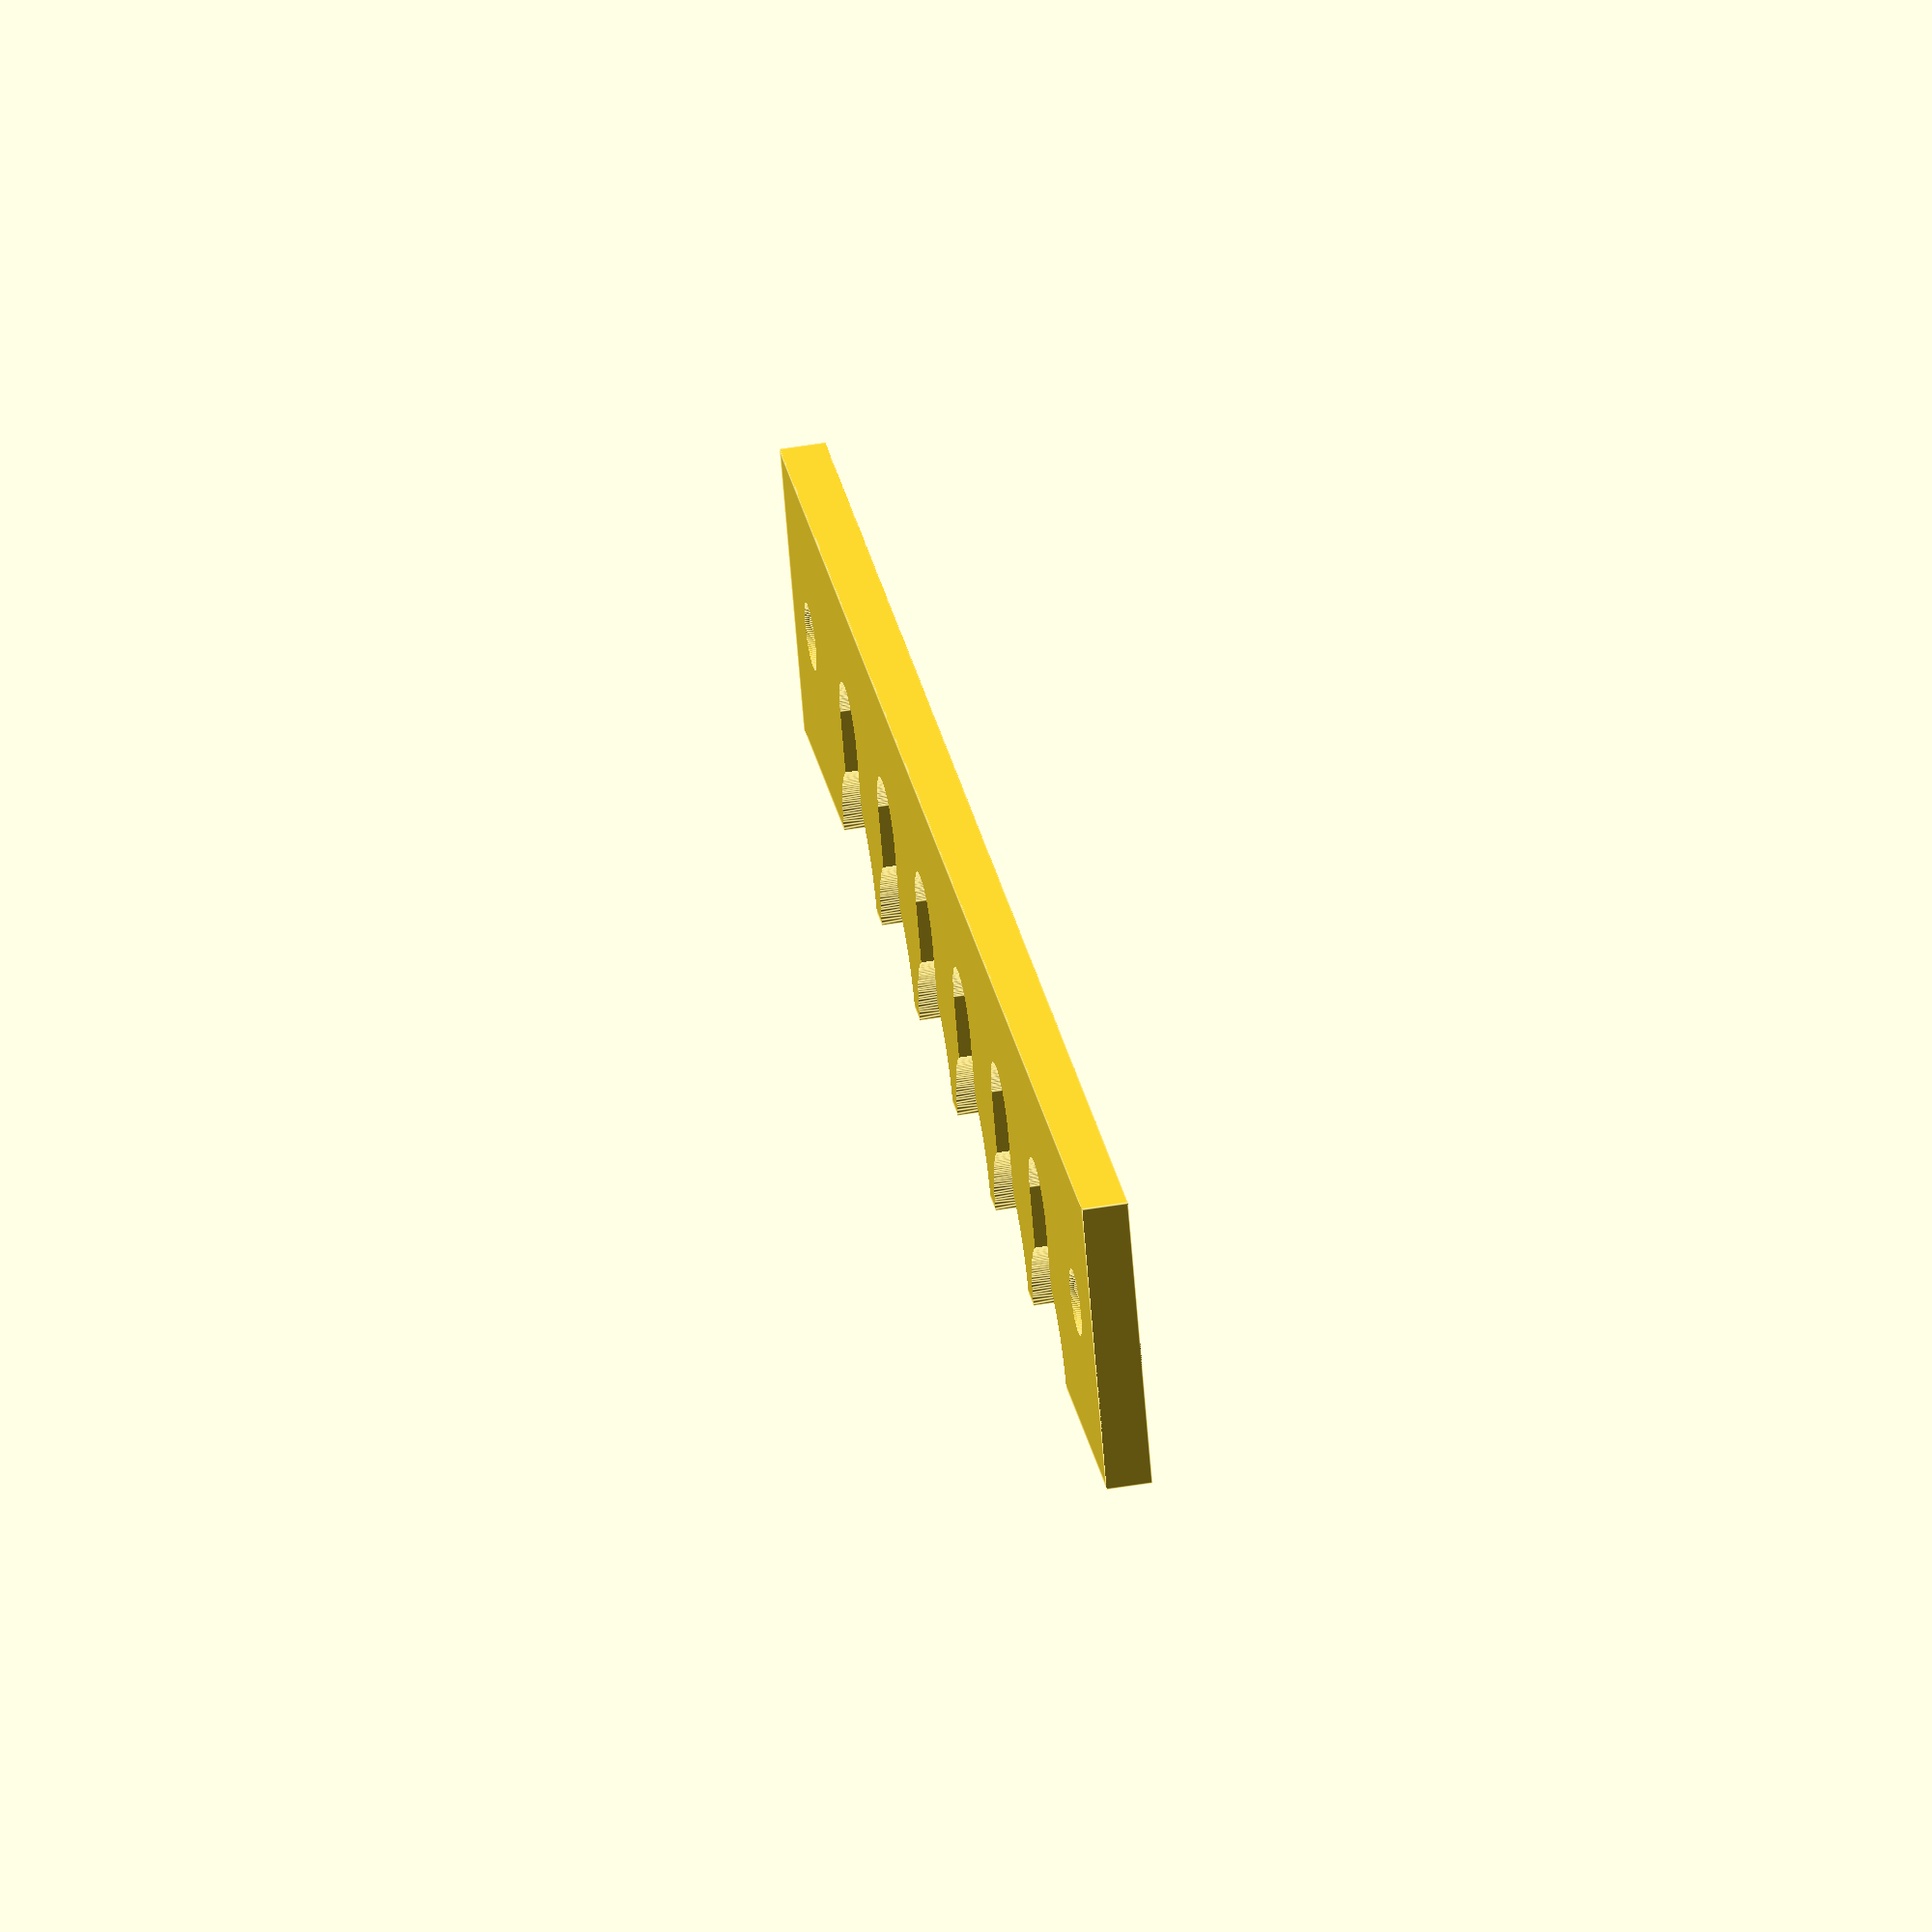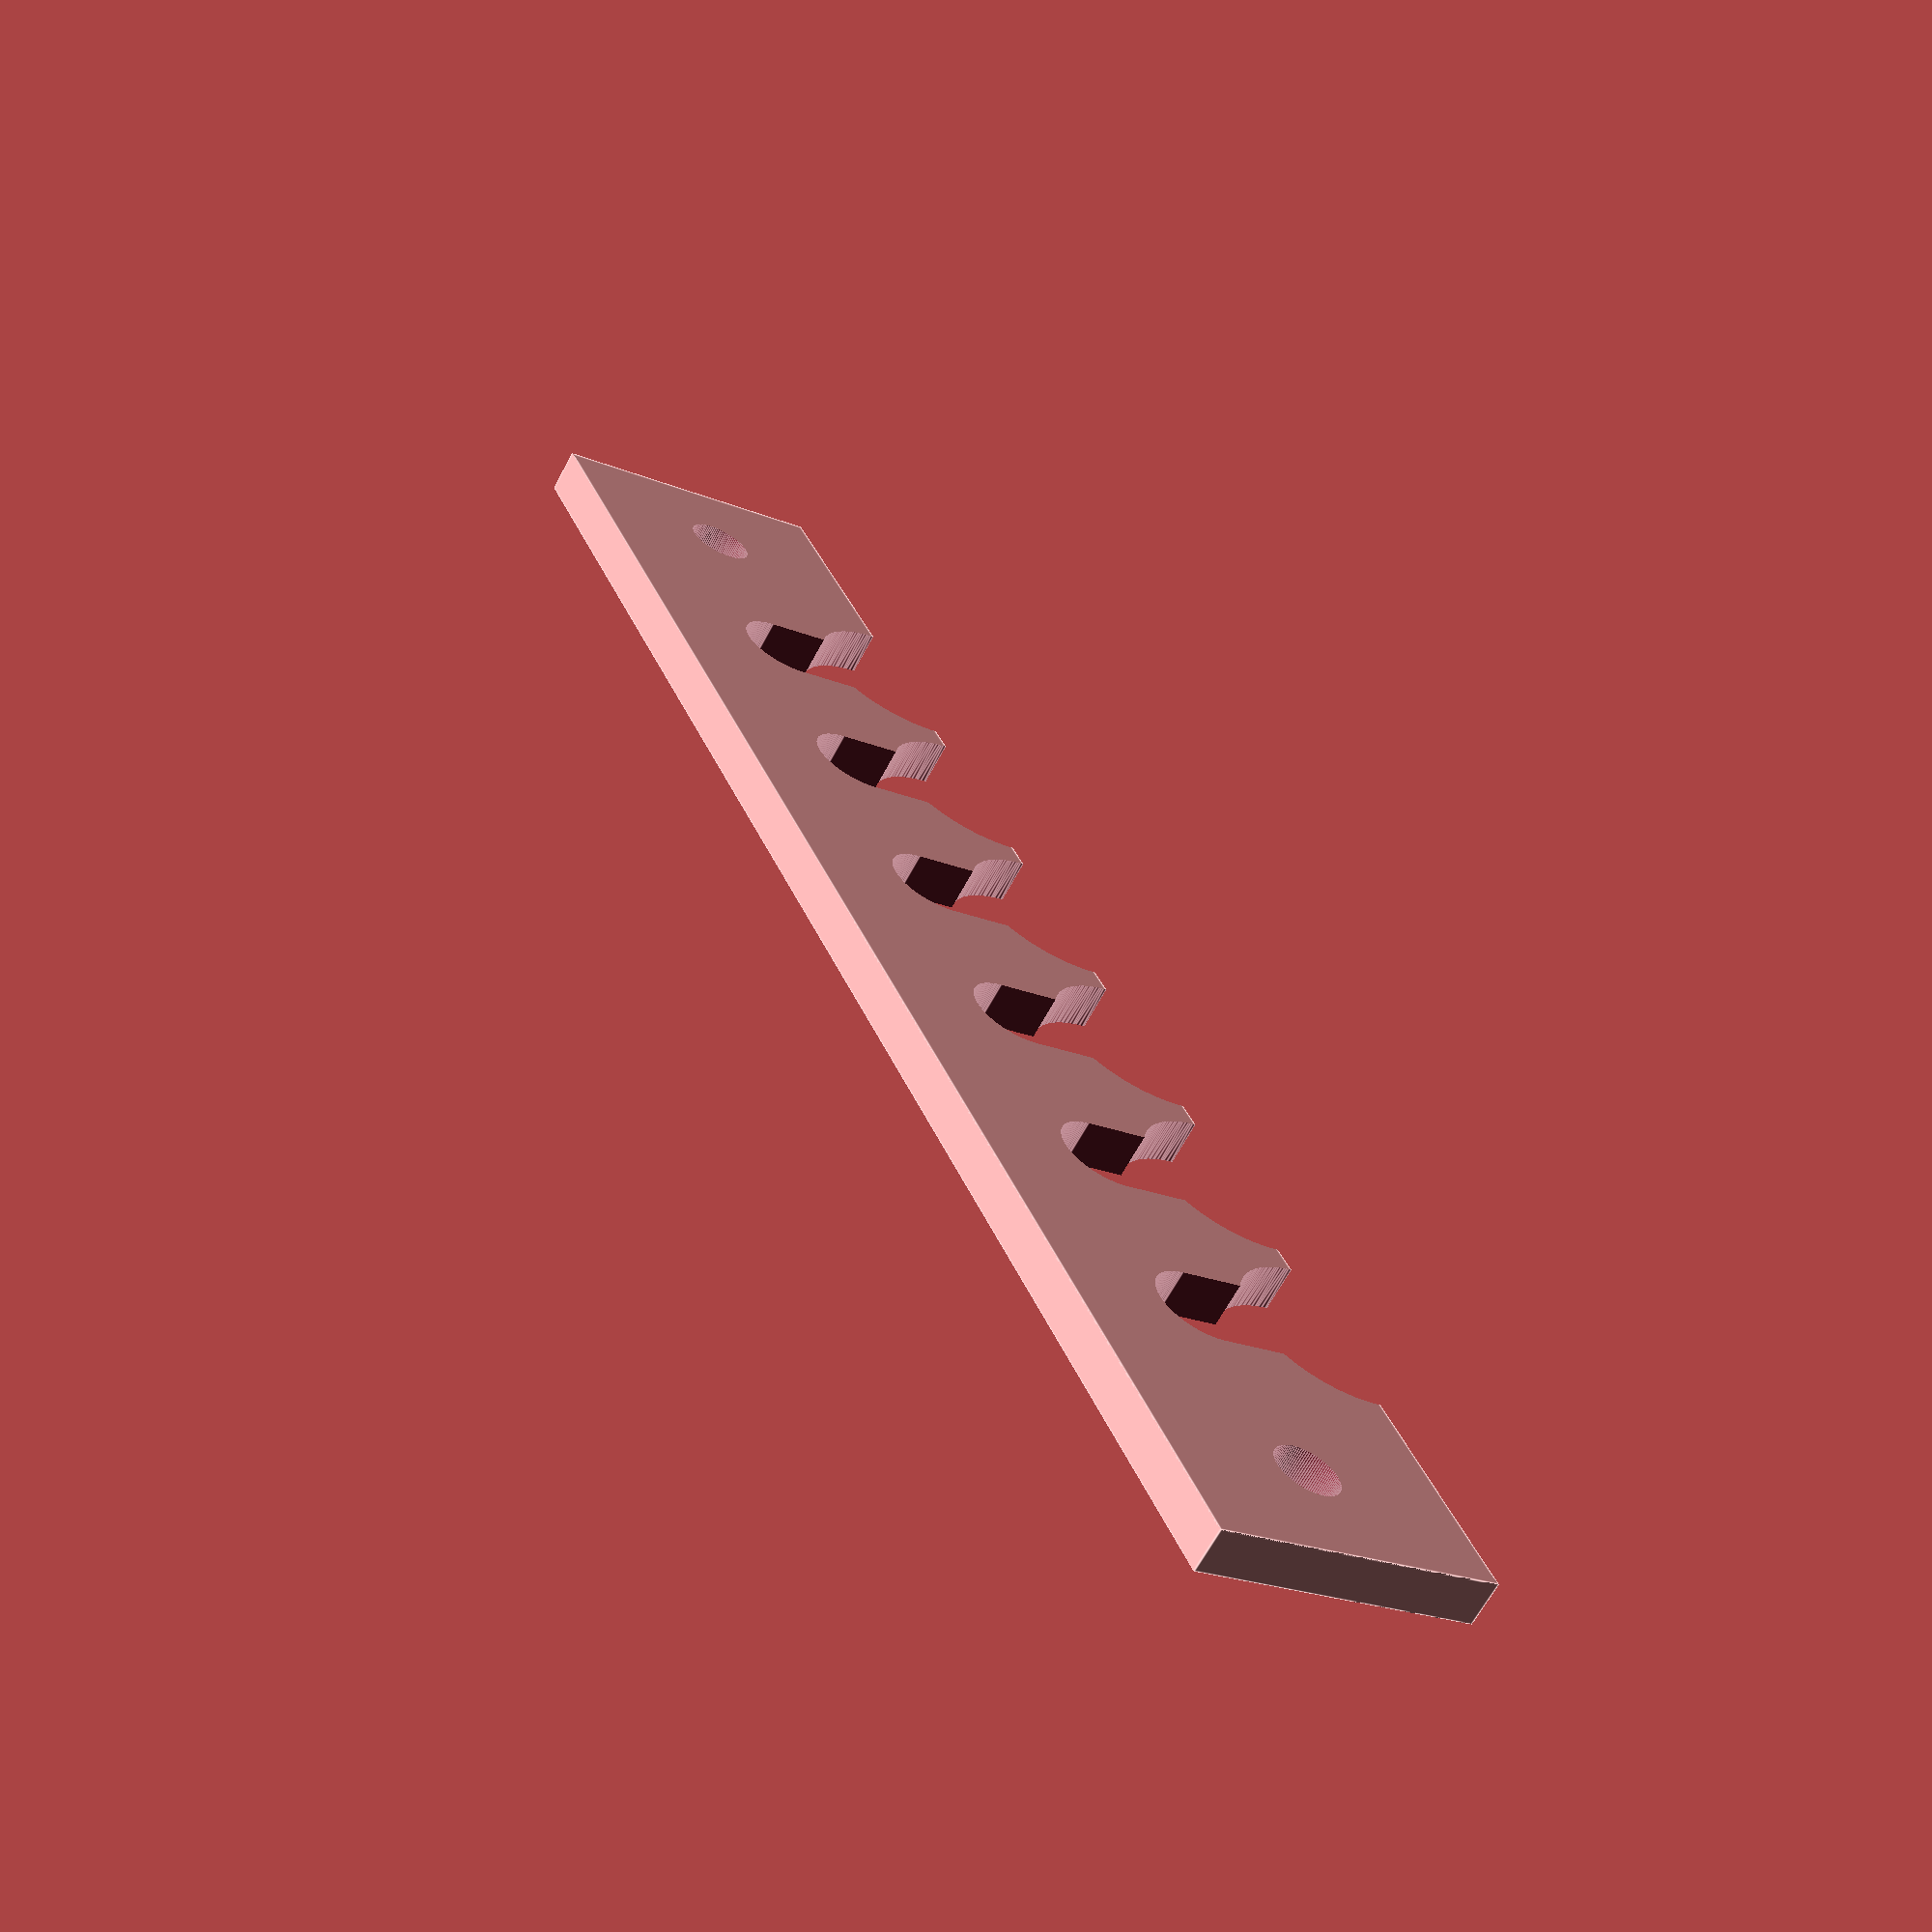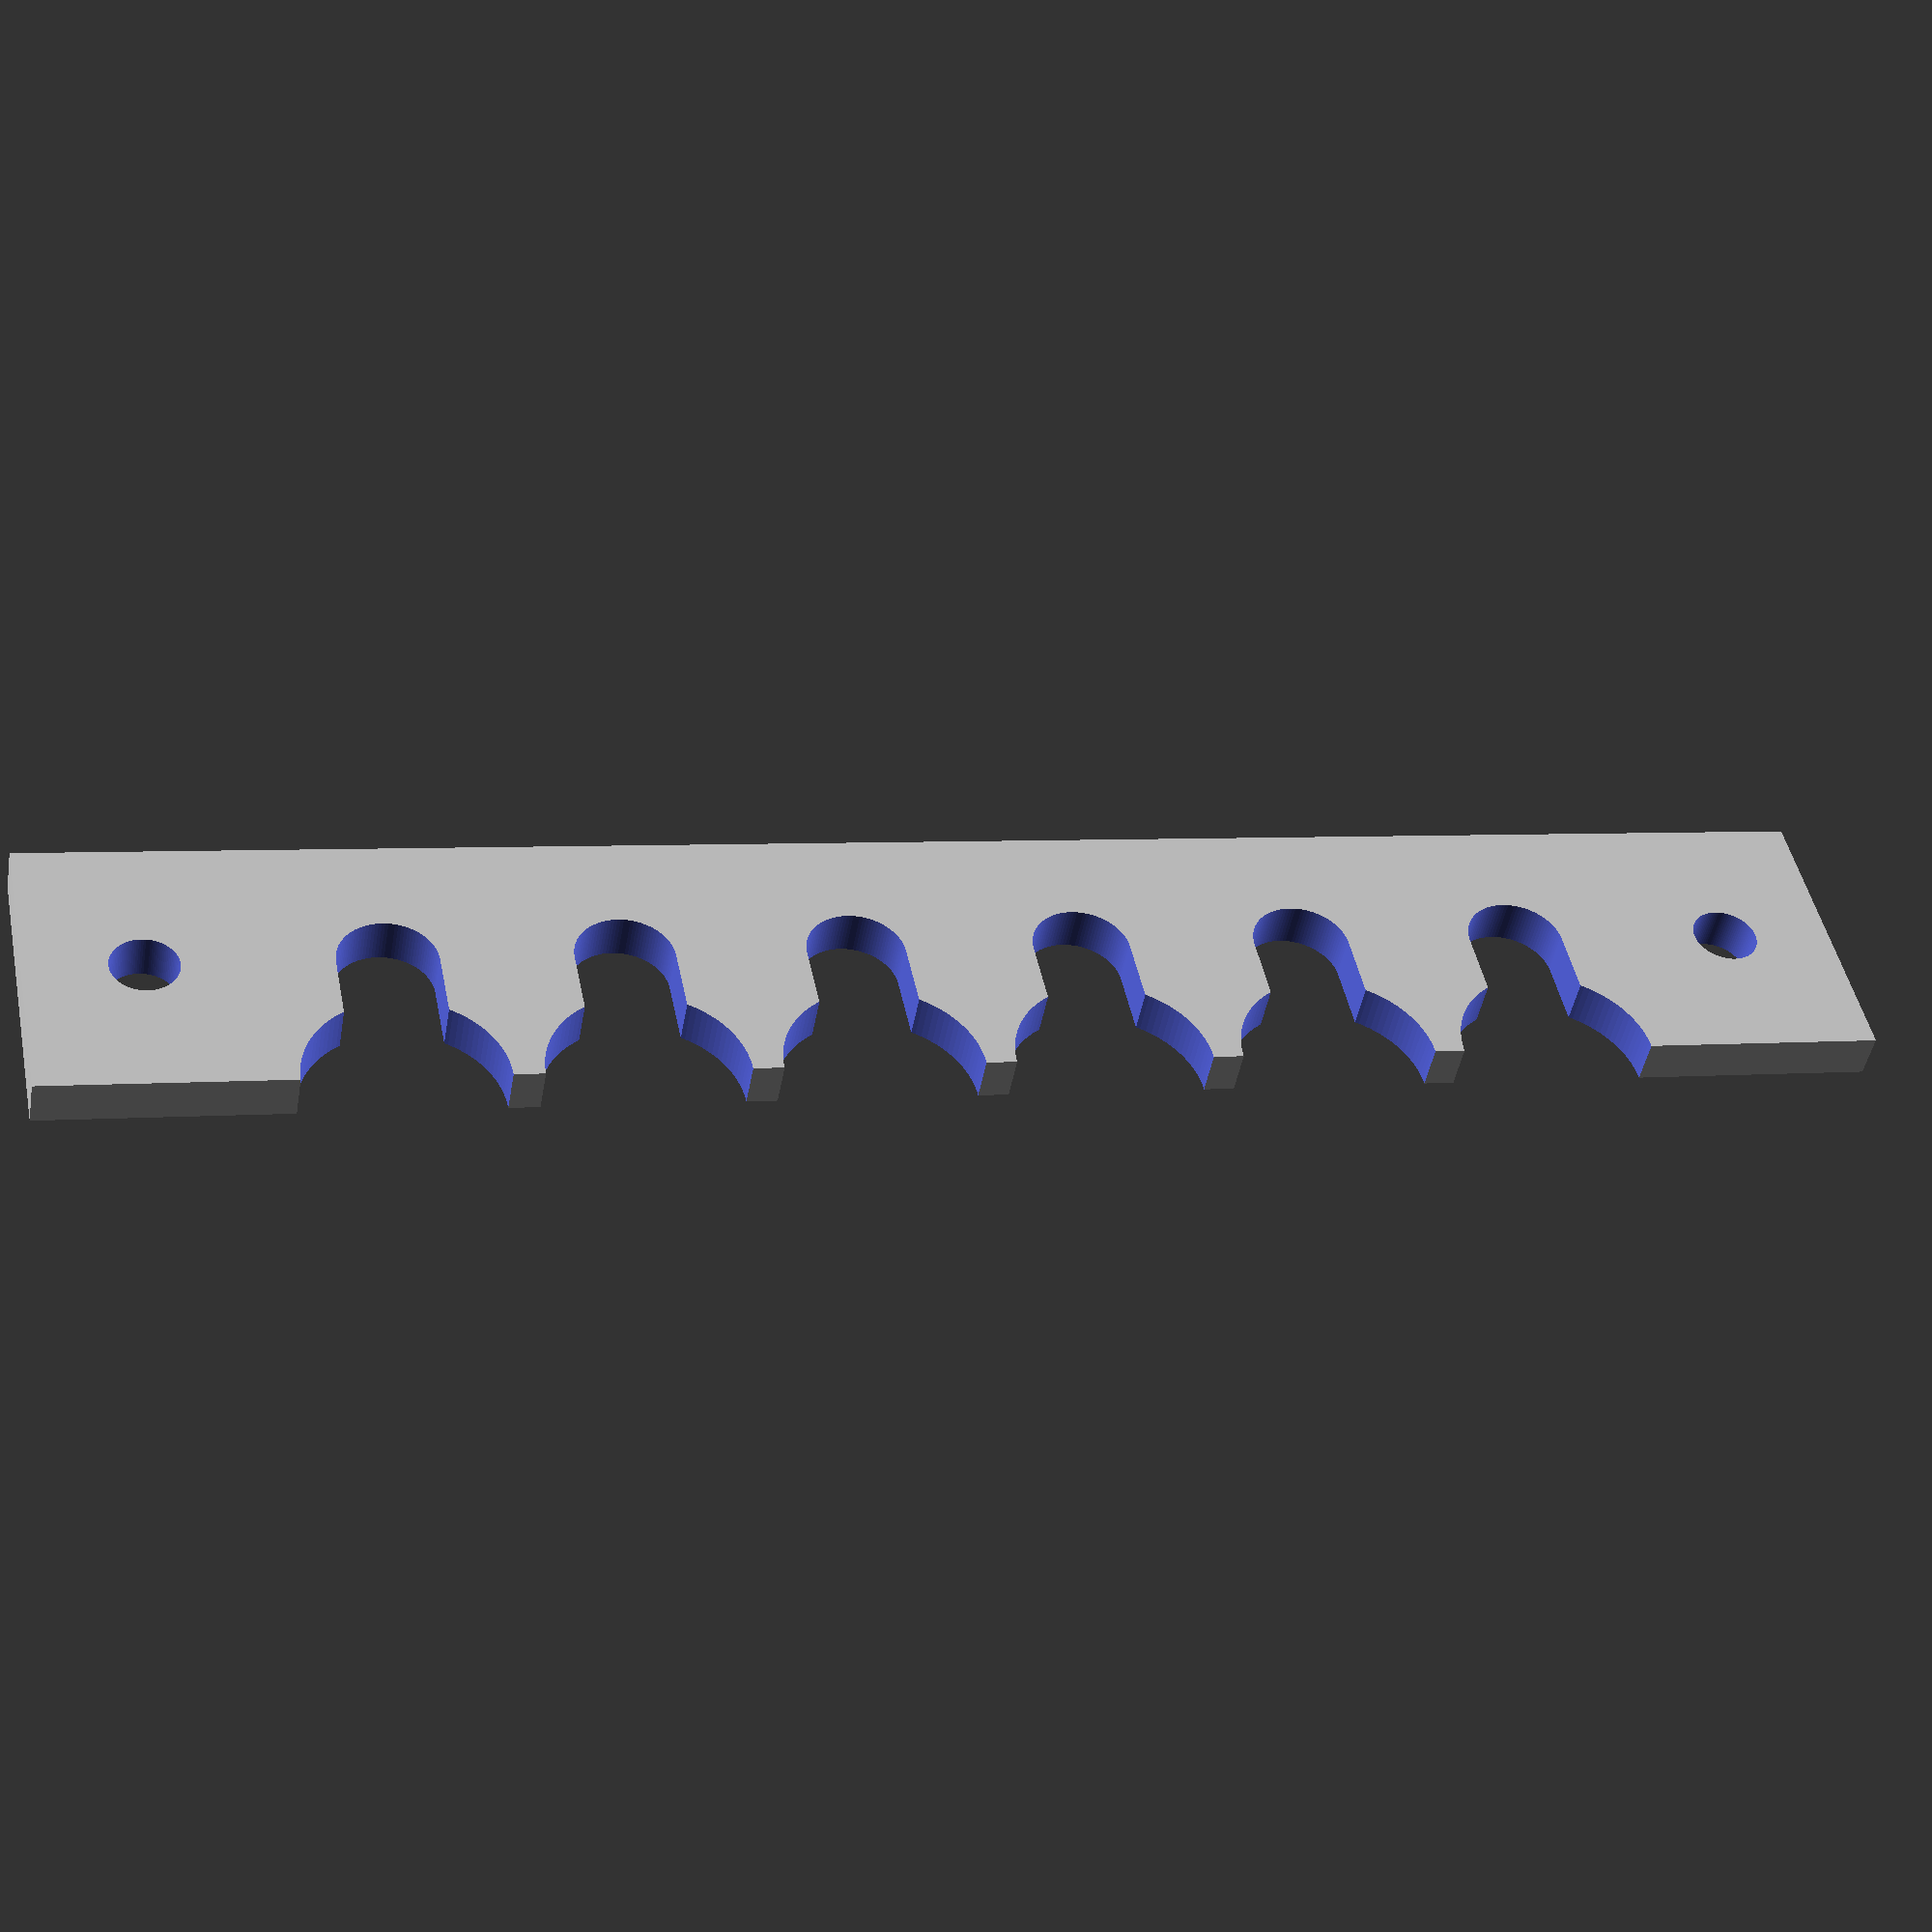
<openscad>
intersection()
{
    $fn = 100;

    // Radius of nozzle tip where to hold
    r = 3.5 / 2;
    or = 6.5 / 2;
    tr = 13 / 2;
    // Nozzle slot thickness
    s = 1;

    // Width of nozzle holder
    w = 20;
    // Border
    b = 15;
    // Distance between nozzles
    d = 15;
    h = 5;

    nozzles = 6;

    difference()
    {
        union()
        {
            cube([w, nozzles * d + 2 * b, h + s], false);
        }
        // Slot for nozzle slit
        for(i = [1:nozzles])
        {
            hull()
            {
                translate([10, b + d/2 + (i - 1) * d, s]) cylinder(h + s + 2, or, or);
                translate([w + 10, b + d/2 + (i - 1) * d, s]) cylinder(h + s + 2, or, or);
            }
            hull()
            {
                translate([w, b + d/2 + (i - 1) * d, s]) cylinder(h + s + 2, tr, tr);
                translate([w + 10, b + d/2 + (i - 1) * d, s]) cylinder(h + s + 2, tr, tr);
            }
        }
        translate([w / 2, b / 2, -1]) cylinder(h + s + 2, 2.2, 2.2);
        translate([w / 2, nozzles * d + 2 * b - b / 2, -1]) cylinder(h + s + 2, 2.2, 2.2);

//        translate([w / 2, b / 2, h + s - 2]) cylinder(3.61, 5.2, 5.2);
//        translate([w / 2, nozzles * d + 2 * b - b / 2, h + s - 2]) cylinder(3.61, 5.2, 5.2);
    }
    translate([0, 0, h + s - 3]) cube([w, nozzles * d + 2 * b, h + s], false);
}

</openscad>
<views>
elev=129.4 azim=244.2 roll=100.4 proj=o view=edges
elev=244.6 azim=156.5 roll=208.0 proj=p view=edges
elev=225.7 azim=258.3 roll=190.1 proj=p view=wireframe
</views>
